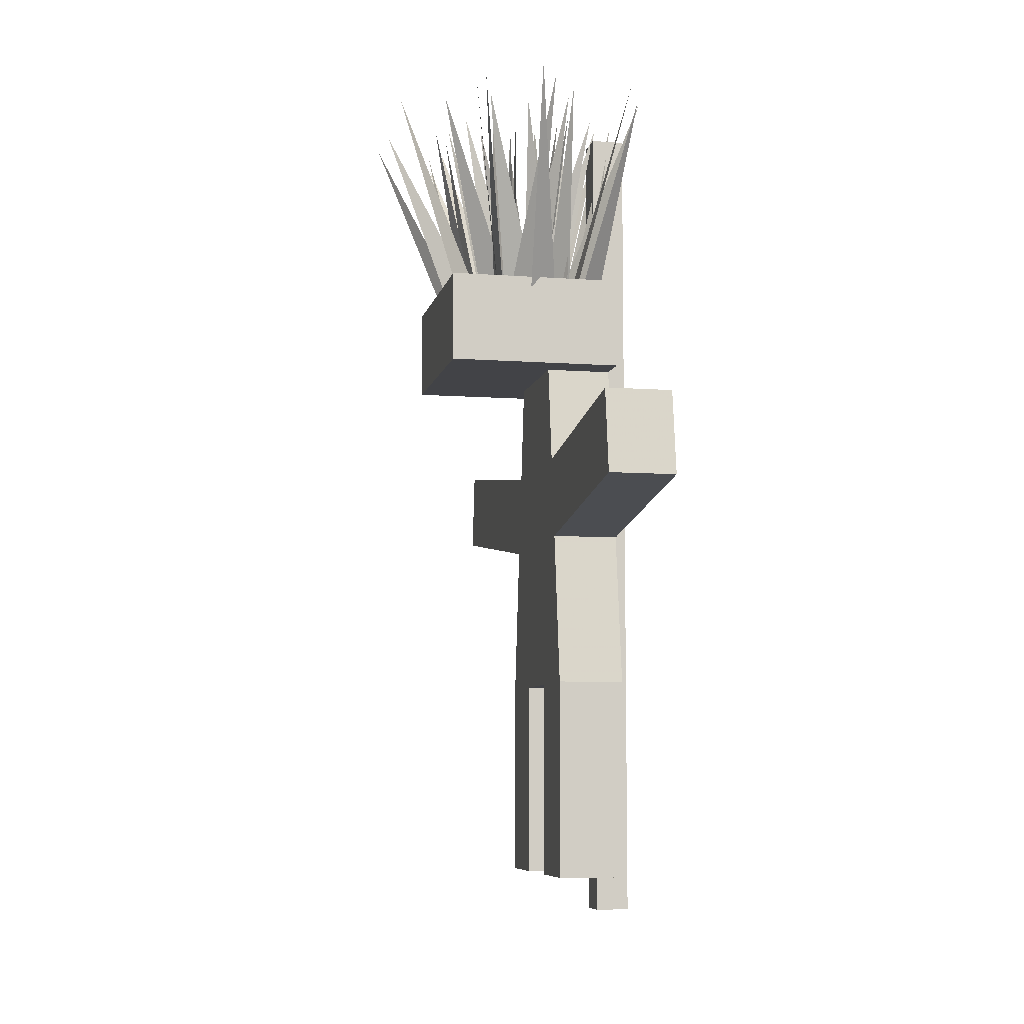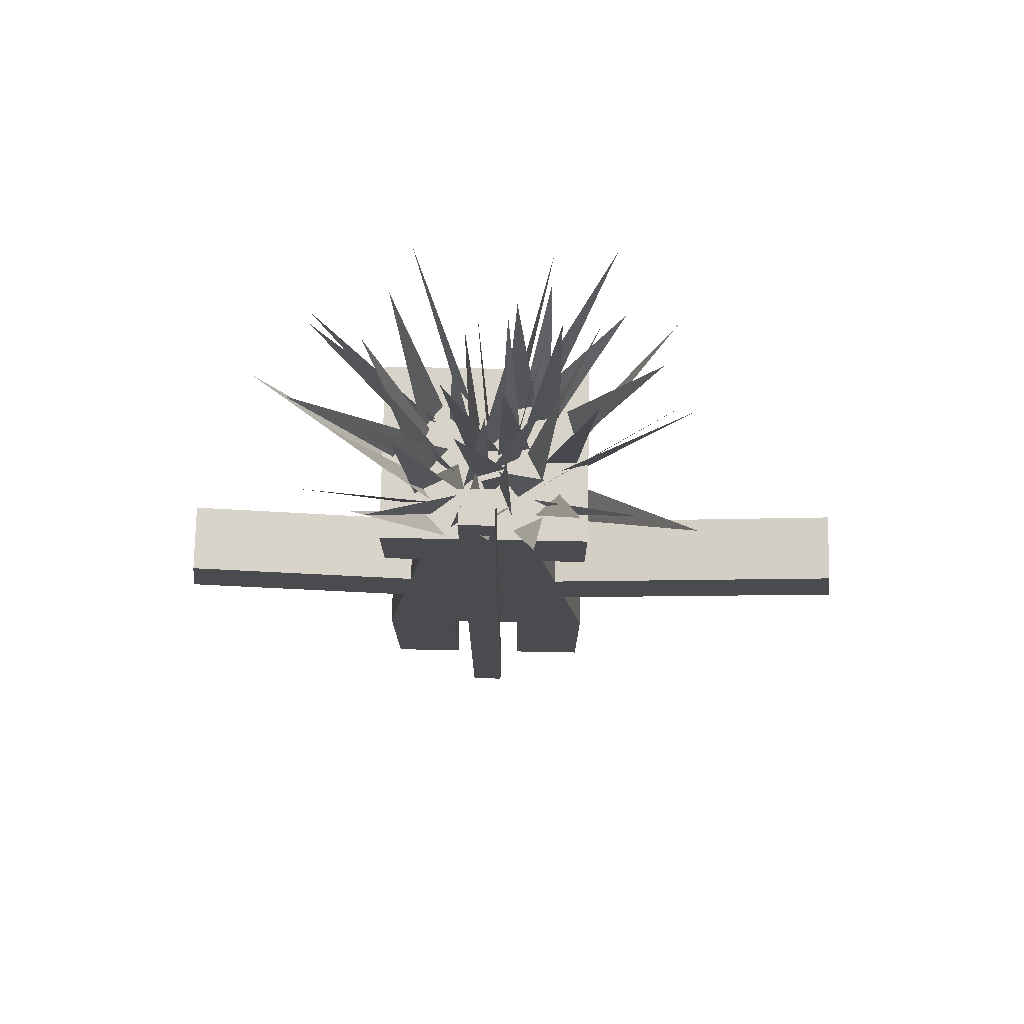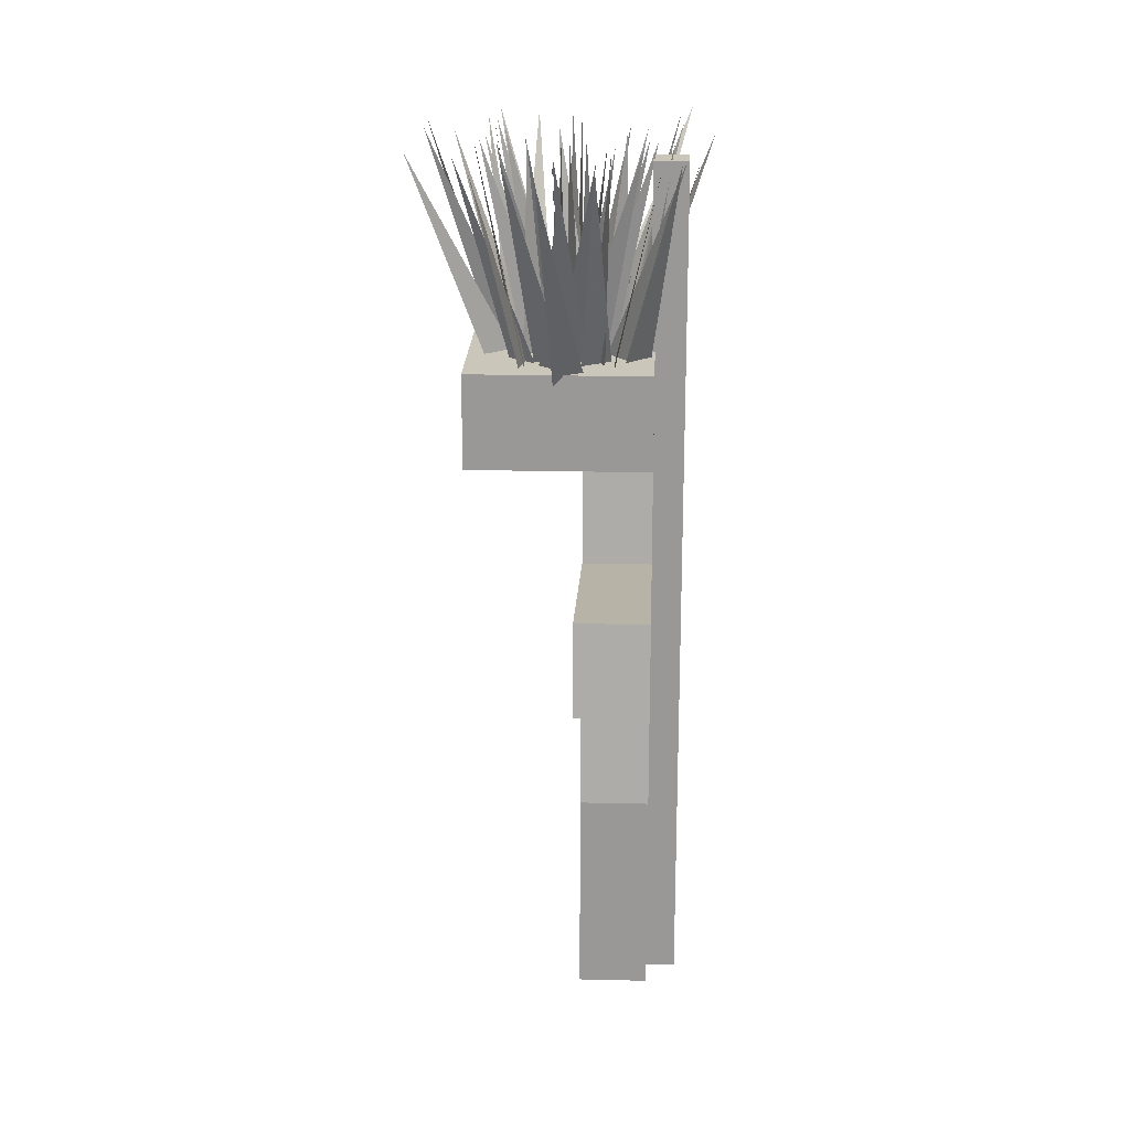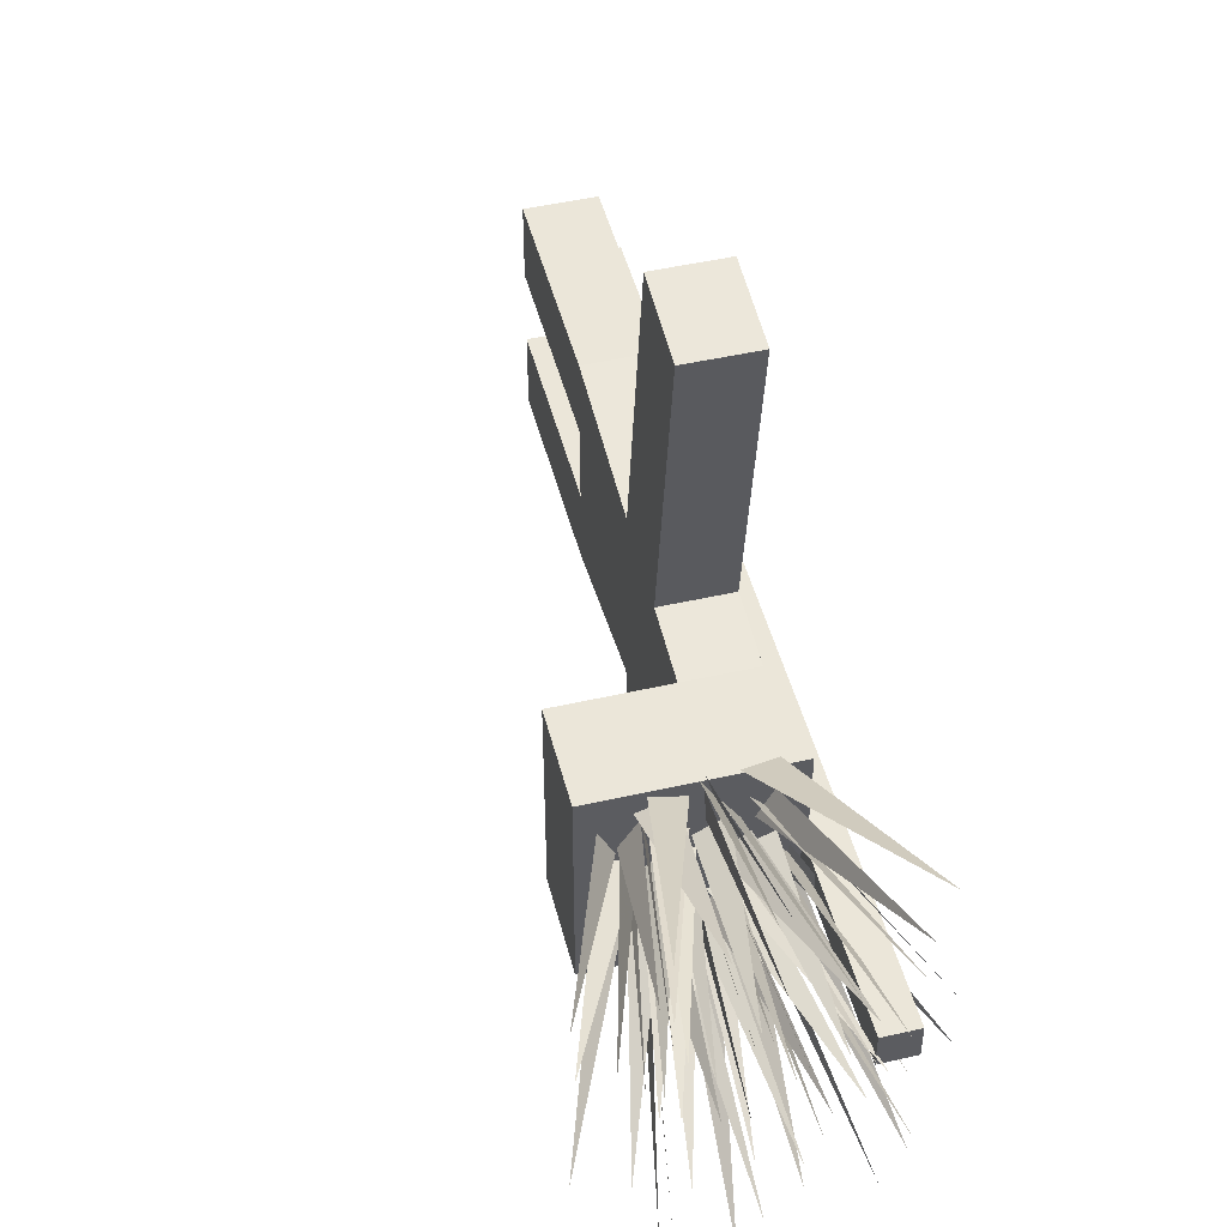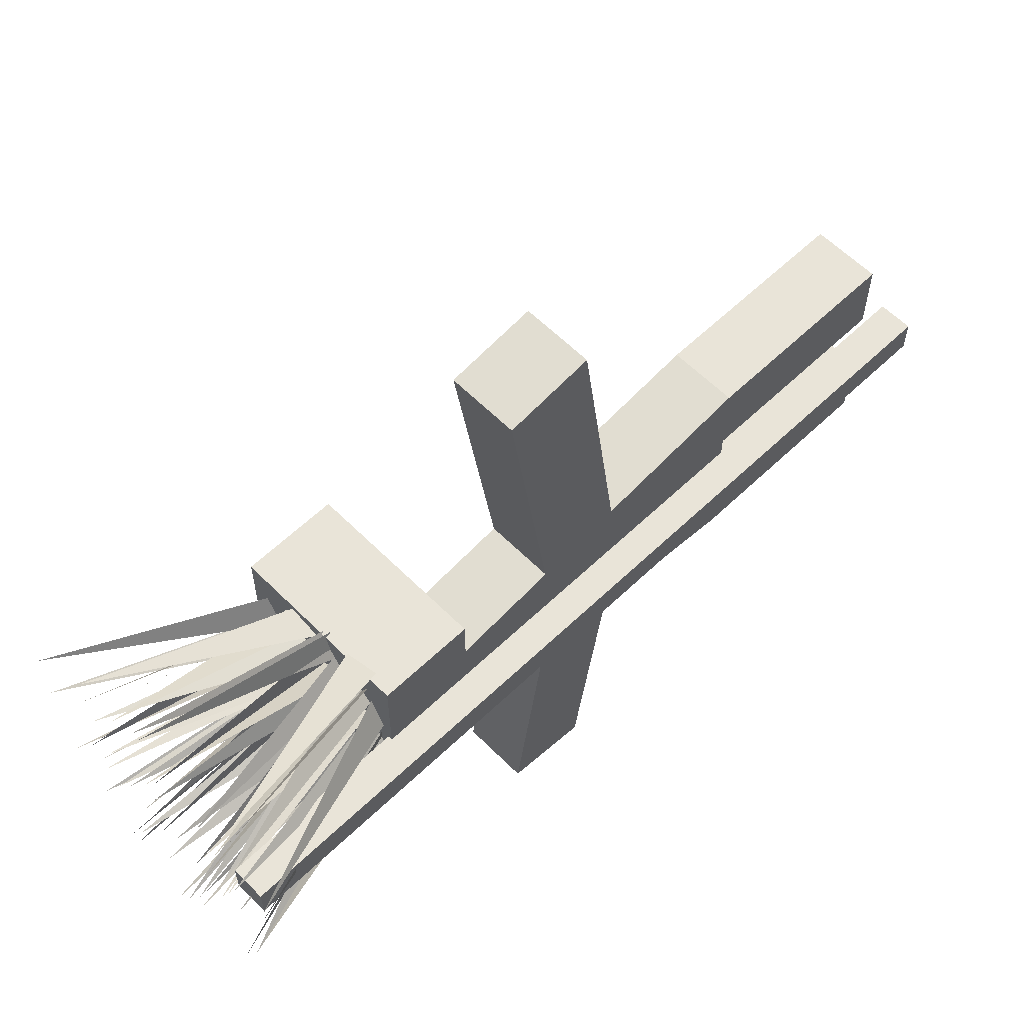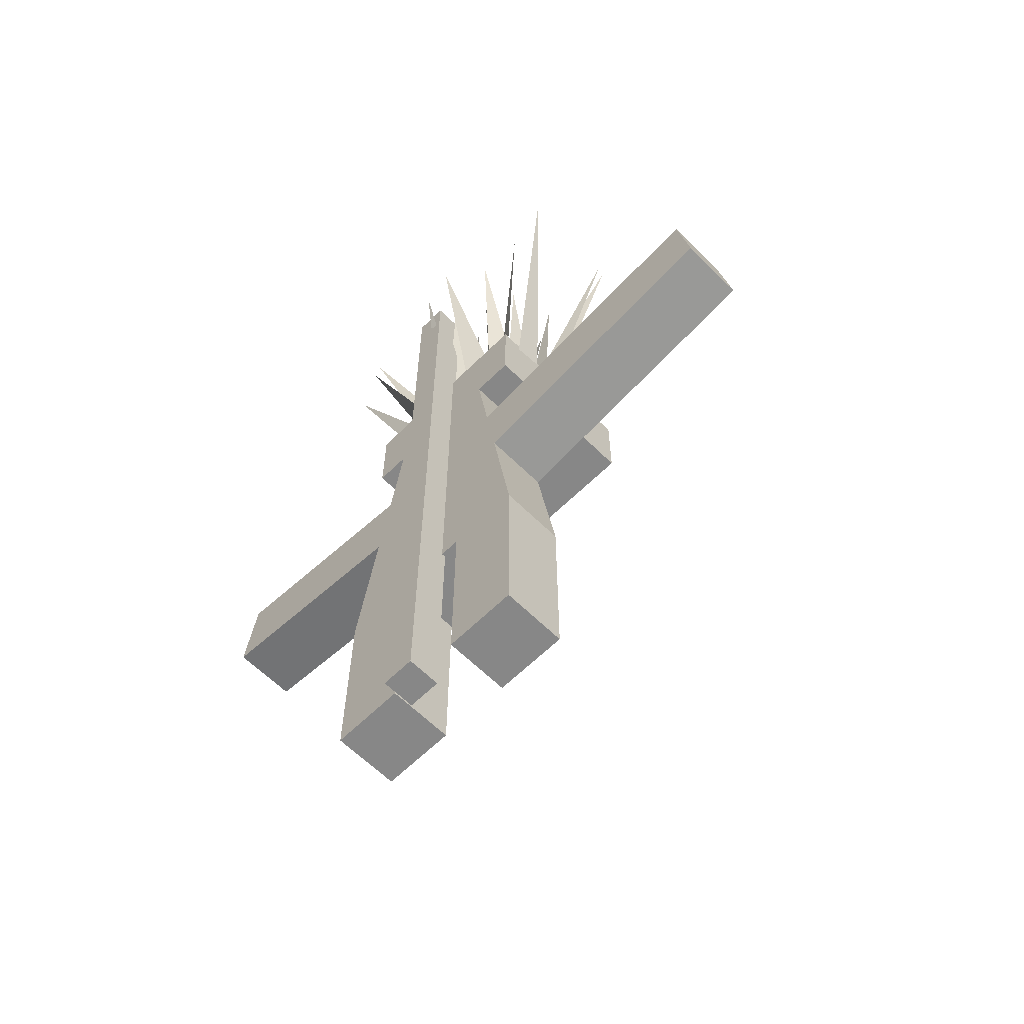
<metadata>
{"format":"obj","ext":"obj","renderer":"f3d","projection":"perspective","resolution":1024,"background":"white","views":[{"elev":-7.5,"azim":168.3,"up":"+Y"},{"elev":76.0,"azim":-88.9,"up":"+Y"},{"elev":21.1,"azim":-177.6,"up":"+Y"},{"elev":48.2,"azim":165.7,"up":"+Z"},{"elev":59.8,"azim":-134.4,"up":"+Z"},{"elev":-62.5,"azim":-45.1,"up":"+Y"}]}
</metadata>
<code>
o Cube.001
v -0.05 0 0.05
v -0.05 2.519 0.05
v -0.05 0 -0.05
v -0.05 2.519 -0.05
v 0.05 0 0.05
v 0.05 2.519 0.05
v 0.05 0 -0.05
v 0.05 2.519 -0.05
v 0.03771 0.707 0.3333
v 0.03771 1.707 0.1869
v 0.03771 0.707 -0.3333
v 0.03771 1.707 -0.1869
v 0.2348 0.707 0.3333
v 0.2348 1.707 0.1869
v 0.2348 0.707 -0.3333
v 0.2348 1.707 -0.1869
v 0.03771 1.981 0.1869
v 0.03771 1.981 -0.1869
v 0.2348 1.981 -0.1869
v 0.2348 1.981 0.1869
v 0.563 1.707 -0.1869
v 0.563 1.707 0.1869
v 0.563 1.981 -0.1869
v 0.563 1.981 0.1869
v 0.03771 1.707 -0.2956
v 0.2348 1.707 -0.2956
v 0.03771 1.981 -0.2956
v 0.2348 1.981 -0.2956
v 0.563 1.981 -0.2956
v 0.563 1.707 -0.2956
v 0.2348 1.707 0.3142
v 0.03771 1.707 0.3142
v 0.2348 1.981 0.3142
v 0.03771 1.981 0.3142
v 0.563 1.707 0.3142
v 0.563 1.981 0.3142
v 0.03771 0.707 -0.1111
v 0.03771 0.707 0.1111
v 0.03771 1.707 0.06229
v 0.03771 1.707 -0.06229
v 0.2348 0.707 0.1111
v 0.2348 0.707 -0.1111
v 0.2348 1.707 -0.06229
v 0.2348 1.707 0.06229
v 0.03771 1.981 0.06229
v 0.03771 1.981 -0.06229
v 0.2348 1.981 -0.06229
v 0.2348 1.981 0.06229
v 0.563 1.707 -0.06229
v 0.563 1.707 0.06229
v 0.563 1.981 -0.06229
v 0.563 1.981 0.06229
v 0.03771 0.1147 0.1111
v 0.03771 0.1147 0.3333
v 0.2348 0.1147 -0.3333
v 0.03771 0.1147 -0.3333
v 0.2348 0.1147 -0.1111
v 0.2348 0.1147 0.3333
v 0.03771 0.1147 -0.1111
v 0.2348 0.1147 0.1111
v 0.03771 1.411 0.2302
v 0.03771 1.411 -0.2302
v 0.2348 1.411 -0.2302
v 0.2348 1.411 0.2302
v 0.2348 1.411 -0.07674
v 0.2348 1.411 0.07674
v 0.03771 1.411 0.07674
v 0.03771 1.411 -0.07674
v 0.03771 1.163 -0.2665
v 0.2348 1.163 -0.2665
v 0.2348 1.163 0.2665
v 0.2348 1.163 -0.08883
v 0.2348 1.163 0.08883
v 0.03771 1.163 0.08883
v 0.03771 1.163 -0.08883
v 0.03771 1.163 0.2665
v 0.03771 1.511 -0.9123
v 0.2348 1.511 -0.9123
v 0.03771 1.263 -0.9486
v 0.2348 1.263 -0.9486
v 0.03771 1.289 1.125
v 0.03771 1.537 1.089
v 0.2348 1.537 1.089
v 0.2348 1.289 1.125
v 0.3052 1.95 0.06082
v 0.3052 1.95 -0.04019
v 0.3258 2.565 -0.1066
v 0.1537 1.95 -0.1189
v 0.1537 1.95 -0.2199
v 0.02788 2.565 -0.4599
v 0.1901 1.95 0.2279
v 0.1214 1.95 0.1538
v -0.03557 2.565 0.2748
v 0.4043 1.95 0.2001
v 0.4528 1.95 0.1114
v 0.6159 2.565 0.1915
v 0.3976 1.95 -0.1218
v 0.3898 1.95 -0.2225
v 0.492 2.565 -0.465
v 0.2751 1.95 -0.06815
v 0.1775 1.95 -0.04208
v 0.07465 2.565 -0.1104
v 0.1201 1.95 0.1828
v 0.07593 1.95 0.09193
v -0.125 2.565 0.1531
v 0.434 1.95 0.2367
v 0.3374 1.95 0.2661
v 0.389 2.565 0.4956
v 0.2075 1.95 0.3042
v 0.1067 1.95 0.3108
v -0.06454 2.565 0.5835
v 0.3604 1.95 -0.184
v 0.2836 1.95 -0.2497
v 0.2834 2.565 -0.5185
v 0.3175 1.95 -0.08879
v 0.2407 1.95 -0.1545
v 0.199 2.565 -0.3313
v 0.2464 1.95 0.08554
v 0.1697 1.95 0.01987
v 0.05931 2.565 0.01143
v 0.4446 1.95 0.1625
v 0.4226 1.95 0.06388
v 0.5566 2.565 0.09796
v 0.3862 1.95 -0.1214
v 0.4055 1.95 -0.2206
v 0.523 2.565 -0.4614
v 0.4249 1.95 -0.02163
v 0.5048 1.95 -0.08344
v 0.7183 2.565 -0.1917
v 0.3174 1.95 0.145
v 0.2951 1.95 0.04646
v 0.3059 2.565 0.06373
v 0.2513 1.95 0.2409
v 0.1974 1.95 0.1554
v 0.1138 2.565 0.2779
v 0.109 1.95 0.092
v 0.2021 1.95 0.05284
v 0.1232 2.565 0.07626
v 0.1817 1.95 -0.05937
v 0.1195 1.95 -0.139
v -0.03922 2.565 -0.3009
v 0.1553 1.95 -0.1389
v 0.2414 1.95 -0.1918
v 0.2003 2.565 -0.4047
v 0.2577 1.95 0.07804
v 0.2284 1.95 -0.01862
v 0.1748 2.565 -0.06425
v 0.3092 1.95 0.03076
v 0.4078 1.95 0.009036
v 0.5276 2.565 -0.009864
v 0.4101 1.95 0.2262
v 0.3936 1.95 0.1265
v 0.4996 2.565 0.2212
v 0.2798 1.95 0.08306
v 0.3783 1.95 0.1056
v 0.4694 2.565 0.18
v 0.2764 1.95 0.278
v 0.2734 1.95 0.1771
v 0.2632 2.565 0.3205
v 0.2122 1.95 0.1767
v 0.3014 1.95 0.1292
v 0.3183 2.565 0.2264
v 0.2431 1.95 0.01389
v 0.2867 1.95 0.105
v 0.2894 2.565 0.1788
v 0.4574 1.95 0.1105
v 0.501 1.95 0.2017
v 0.7107 2.565 0.3688
v 0.2748 1.95 -0.1866
v 0.3687 1.95 -0.1494
v 0.4506 2.565 -0.3213
v 0.09353 1.95 -0.06892
v 0.08813 1.95 0.03195
v -0.101 2.565 0.0352
v 0.2386 1.95 0.2185
v 0.2891 1.95 0.3059
v 0.2942 2.565 0.5738
v 0.326 1.95 0.1172
v 0.4027 1.95 0.05156
v 0.5176 2.565 0.07374
v 0.3574 1.95 -0.176
v 0.4365 1.95 -0.1132
v 0.5838 2.565 -0.2501
v 0.05097 1.95 -0.08914
v 0.1254 1.95 -0.1574
v -0.02765 2.565 -0.3371
v 0.2262 1.95 -0.2478
v 0.3142 1.95 -0.2973
v 0.3435 2.565 -0.6122
v 0.299 1.95 0.2586
v 0.3966 1.95 0.2846
v 0.5055 2.565 0.532
v 0.2966 1.95 0.1541
v 0.3942 1.95 0.1802
v 0.5008 2.565 0.3267
v 0.2854 1.95 -0.03378
v 0.383 1.95 -0.007691
v 0.4788 2.565 -0.04275
v 0.07346 1.95 -0.01759
v 0.1359 1.95 0.06182
v -0.00707 2.565 0.09391
v 0.2487 1.95 0.2133
v 0.2741 1.95 0.311
v 0.2647 2.565 0.5839
v 0.1707 1.95 0.14
v 0.1253 1.95 0.2302
v -0.02787 2.565 0.425
v 0.1957 1.95 -0.05675
v 0.2584 1.95 0.02247
v 0.2338 2.565 0.01656
v 0.214 1.95 -0.1718
v 0.2995 1.95 -0.118
v 0.3145 2.565 -0.2596
v 0.4066 1.95 -0.09894
v 0.3395 1.95 -0.02341
v 0.3932 2.565 -0.07365
v 0.4064 1.95 0.06898
v 0.4968 1.95 0.114
v 0.7025 2.565 0.1964
v 0.4645 1.95 0.1293
v 0.4097 1.95 0.2142
v 0.5313 2.565 0.3934
v 0.2785 1.95 -0.02213
v 0.3467 1.95 0.05238
v 0.4074 2.565 0.07535
v 0.2525 1.95 0.04272
v 0.1729 1.95 0.1049
v 0.06565 2.565 0.1786
v 0.0771 1.95 -0.09001
v 0.135 1.95 -0.007221
v -0.008863 2.565 -0.04183
v 0.2564 1.95 -0.01713
v 0.1579 1.95 0.00506
v 0.0361 2.565 -0.01768
v 0.1753 1.95 -0.1945
v 0.2216 1.95 -0.1047
v 0.1615 2.565 -0.2335
v 0.2769 1.95 -0.1307
v 0.217 1.95 -0.04941
v 0.1524 2.565 -0.1248
f 2 3 1
f 4 7 3
f 8 5 7
f 6 1 5
f 4 6 8
f 2 4 3
f 4 8 7
f 8 6 5
f 6 2 1
f 4 2 6
f 7 1 3
f 13 60 41
f 37 57 42
f 60 54 53
f 55 59 56
f 9 58 13
f 11 59 37
f 15 56 11
f 41 53 38
f 38 54 9
f 42 55 15
f 76 82 61
f 62 79 69
f 77 80 79
f 63 77 62
f 69 80 70
f 70 78 63
f 83 81 84
f 64 84 71
f 71 81 76
f 61 83 64
f 86 87 85
f 89 90 88
f 92 93 91
f 95 96 94
f 98 99 97
f 101 102 100
f 104 105 103
f 107 108 106
f 110 111 109
f 113 114 112
f 116 117 115
f 119 120 118
f 122 123 121
f 125 126 124
f 128 129 127
f 131 132 130
f 134 135 133
f 137 138 136
f 140 141 139
f 143 144 142
f 146 147 145
f 149 150 148
f 152 153 151
f 155 156 154
f 158 159 157
f 161 162 160
f 164 165 163
f 167 168 166
f 170 171 169
f 173 174 172
f 176 177 175
f 179 180 178
f 182 183 181
f 185 186 184
f 188 189 187
f 191 192 190
f 194 195 193
f 197 198 196
f 200 201 199
f 203 204 202
f 206 207 205
f 209 210 208
f 212 213 211
f 215 216 214
f 218 219 217
f 221 222 220
f 224 225 223
f 227 228 226
f 230 231 229
f 233 234 232
f 236 237 235
f 239 240 238
f 7 5 1
f 13 58 60
f 37 59 57
f 60 58 54
f 55 57 59
f 9 54 58
f 11 56 59
f 15 55 56
f 41 60 53
f 38 53 54
f 42 57 55
f 76 81 82
f 62 77 79
f 77 78 80
f 63 78 77
f 69 79 80
f 70 80 78
f 83 82 81
f 64 83 84
f 71 84 81
f 61 82 83
f 68 12 62
f 12 63 62
f 66 14 64
f 14 61 64
f 10 45 39
f 45 20 48
f 14 32 10
f 16 30 21
f 22 31 14
f 21 51 49
f 20 52 48
f 16 49 43
f 19 27 18
f 25 28 26
f 28 30 26
f 12 26 16
f 21 29 23
f 18 25 12
f 23 28 19
f 31 34 32
f 31 36 33
f 24 35 22
f 10 34 17
f 20 36 24
f 17 33 20
f 44 22 14
f 43 50 44
f 47 23 19
f 48 51 47
f 50 24 22
f 49 52 50
f 18 47 19
f 46 48 47
f 40 18 12
f 39 46 40
f 42 38 37
f 16 65 63
f 43 66 65
f 10 67 61
f 39 68 67
f 67 75 74
f 61 74 76
f 65 73 72
f 63 72 70
f 73 64 71
f 75 62 69
f 37 69 11
f 69 15 11
f 41 71 13
f 71 9 13
f 70 42 15
f 72 41 42
f 76 38 9
f 74 37 38
f 68 40 12
f 12 16 63
f 66 44 14
f 14 10 61
f 10 17 45
f 45 17 20
f 14 31 32
f 16 26 30
f 22 35 31
f 21 23 51
f 20 24 52
f 16 21 49
f 19 28 27
f 25 27 28
f 28 29 30
f 12 25 26
f 21 30 29
f 18 27 25
f 23 29 28
f 31 33 34
f 31 35 36
f 24 36 35
f 10 32 34
f 20 33 36
f 17 34 33
f 44 50 22
f 43 49 50
f 47 51 23
f 48 52 51
f 50 52 24
f 49 51 52
f 18 46 47
f 46 45 48
f 40 46 18
f 39 45 46
f 42 41 38
f 16 43 65
f 43 44 66
f 10 39 67
f 39 40 68
f 67 68 75
f 61 67 74
f 65 66 73
f 63 65 72
f 73 66 64
f 75 68 62
f 37 75 69
f 69 70 15
f 41 73 71
f 71 76 9
f 70 72 42
f 72 73 41
f 76 74 38
f 74 75 37

</code>
